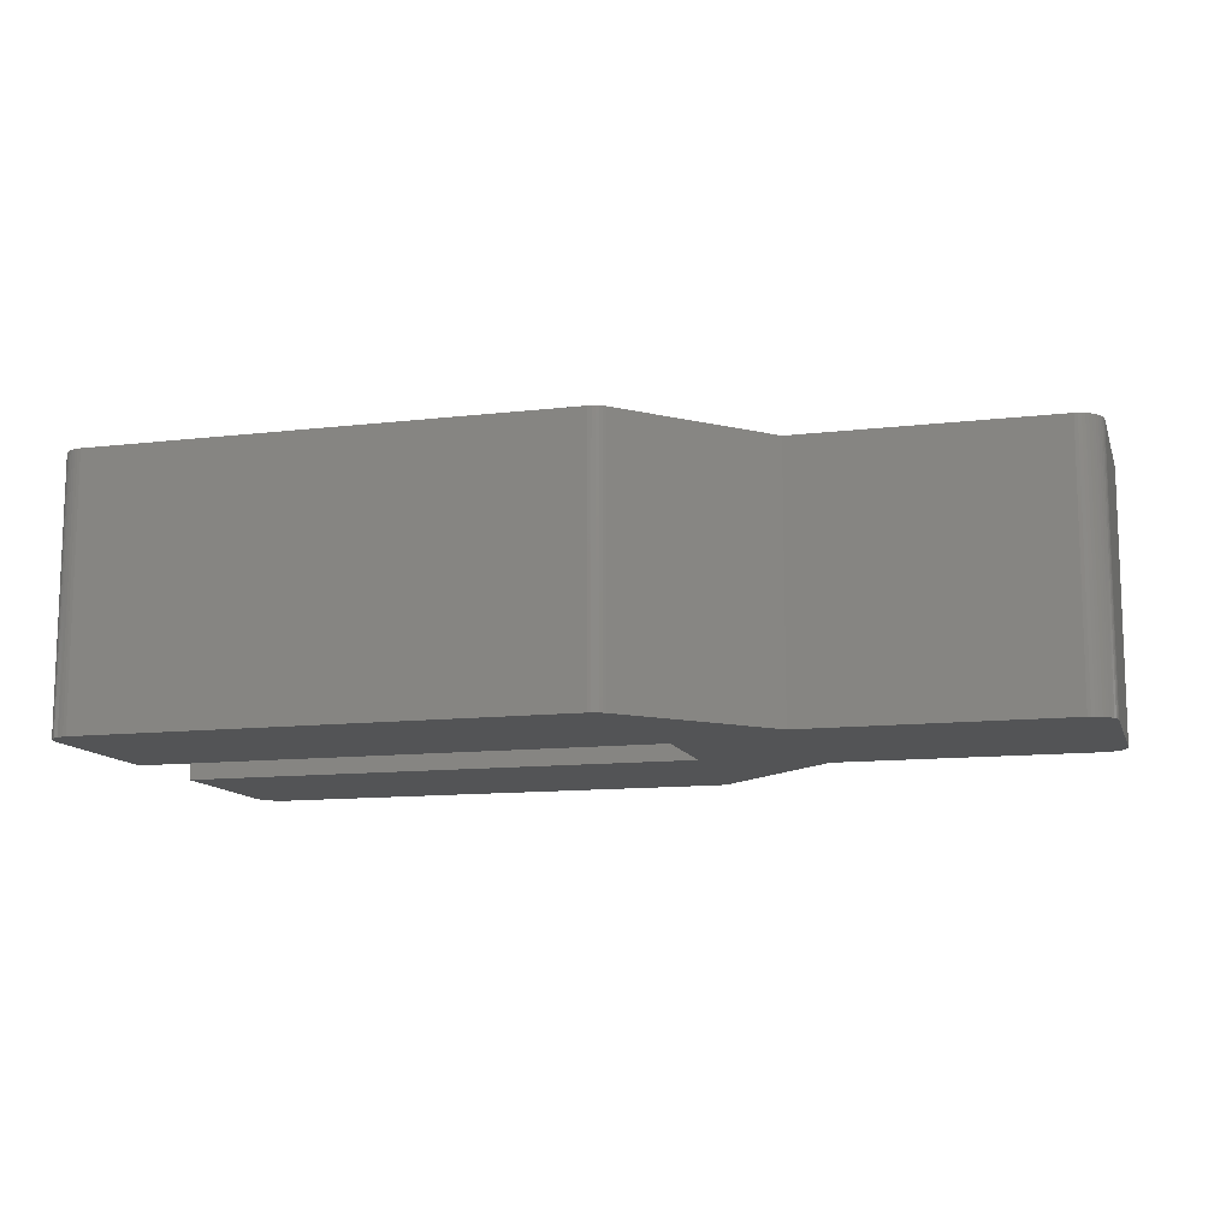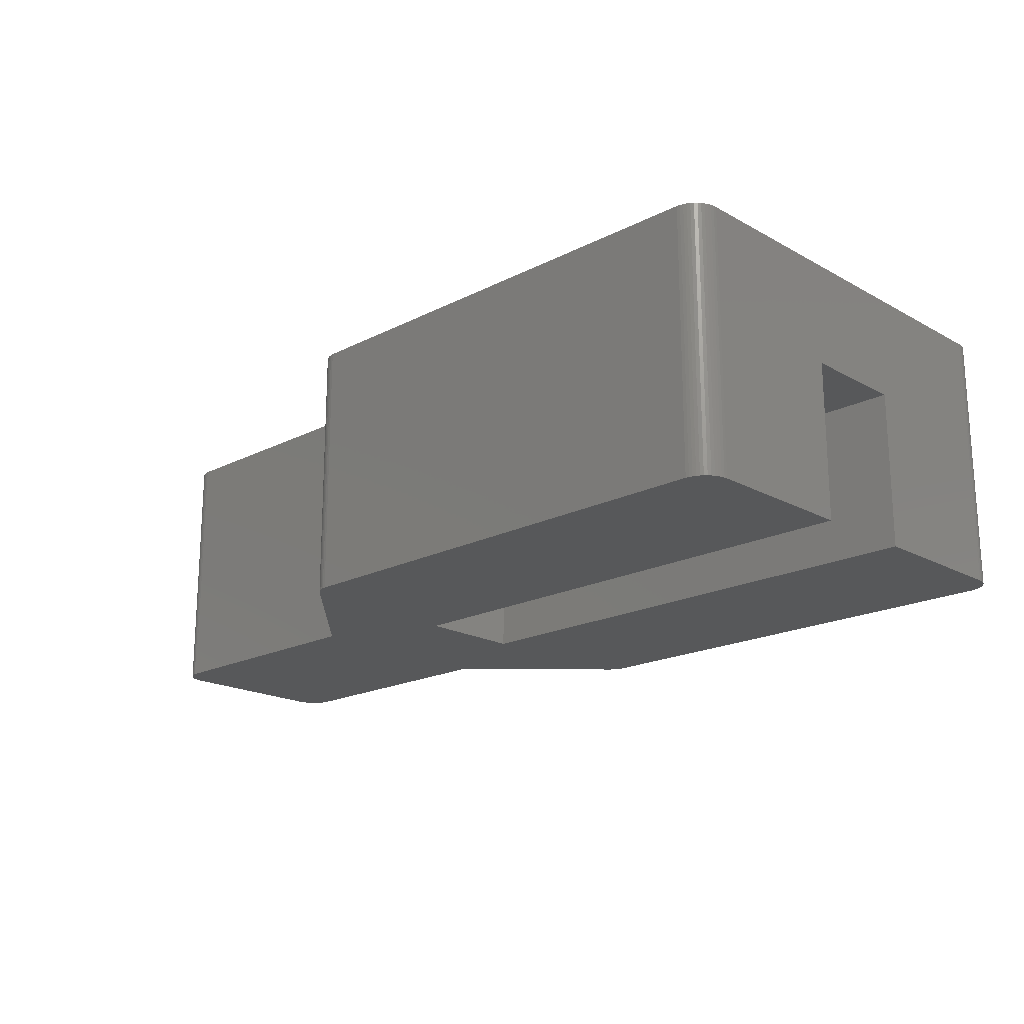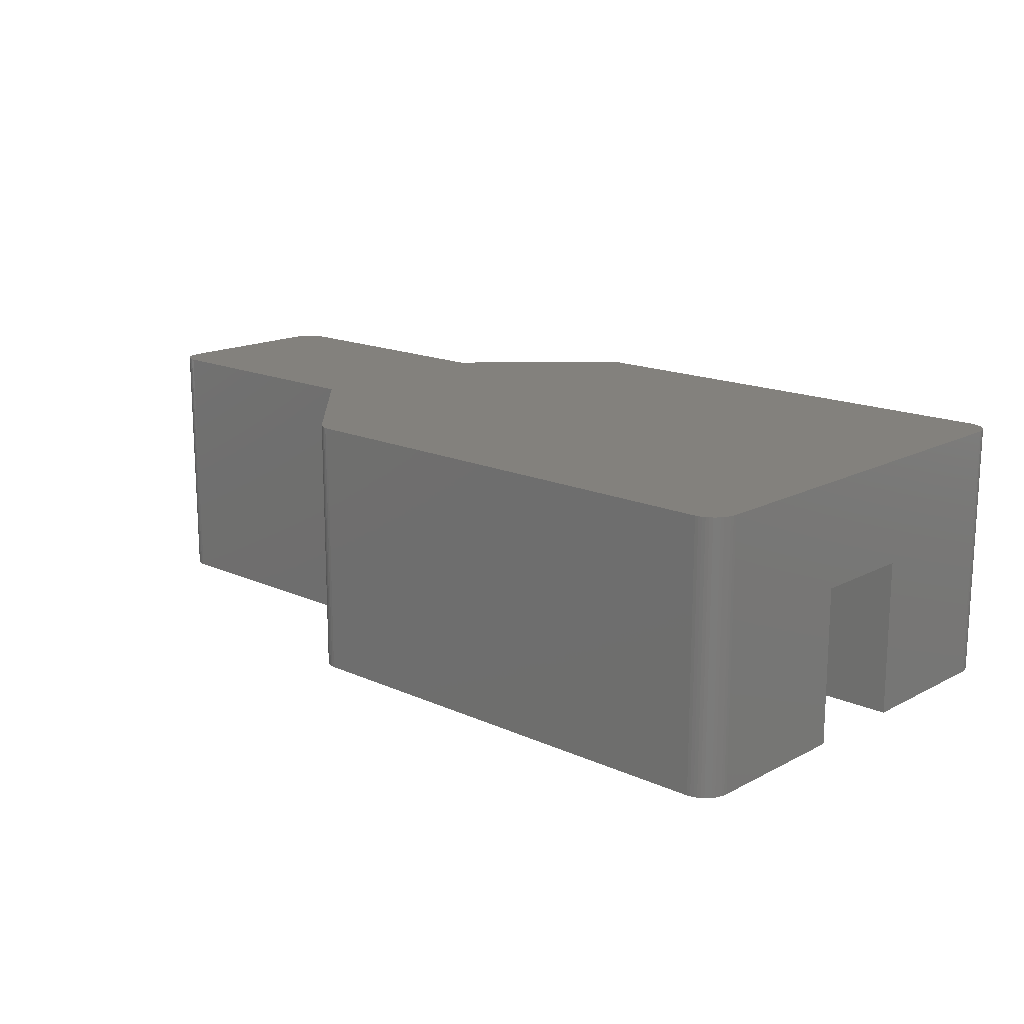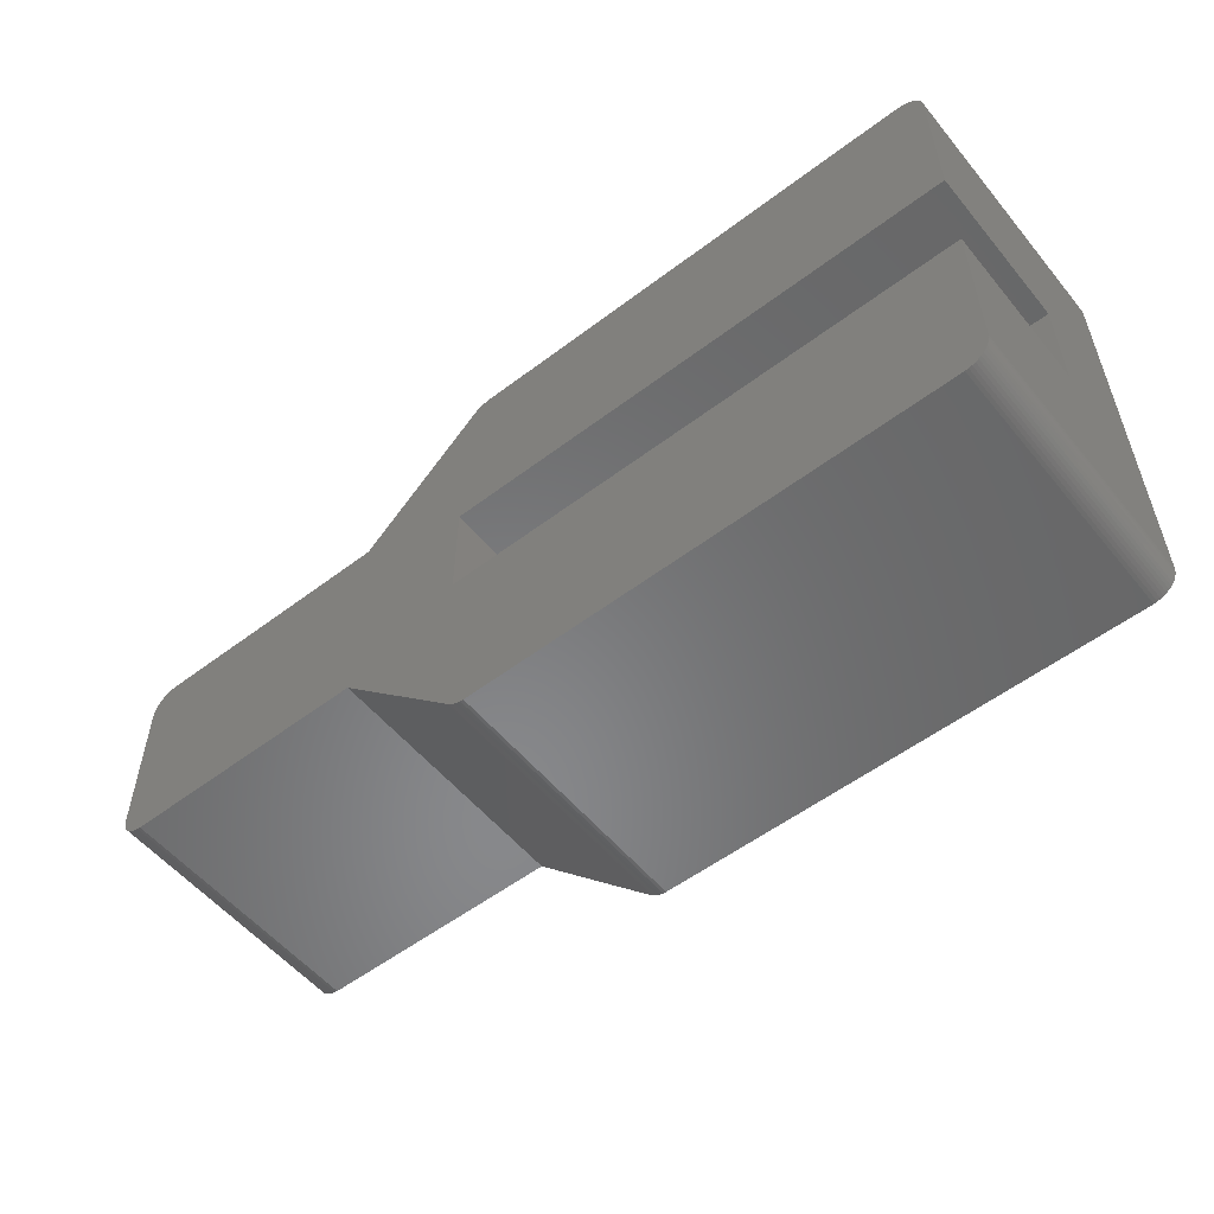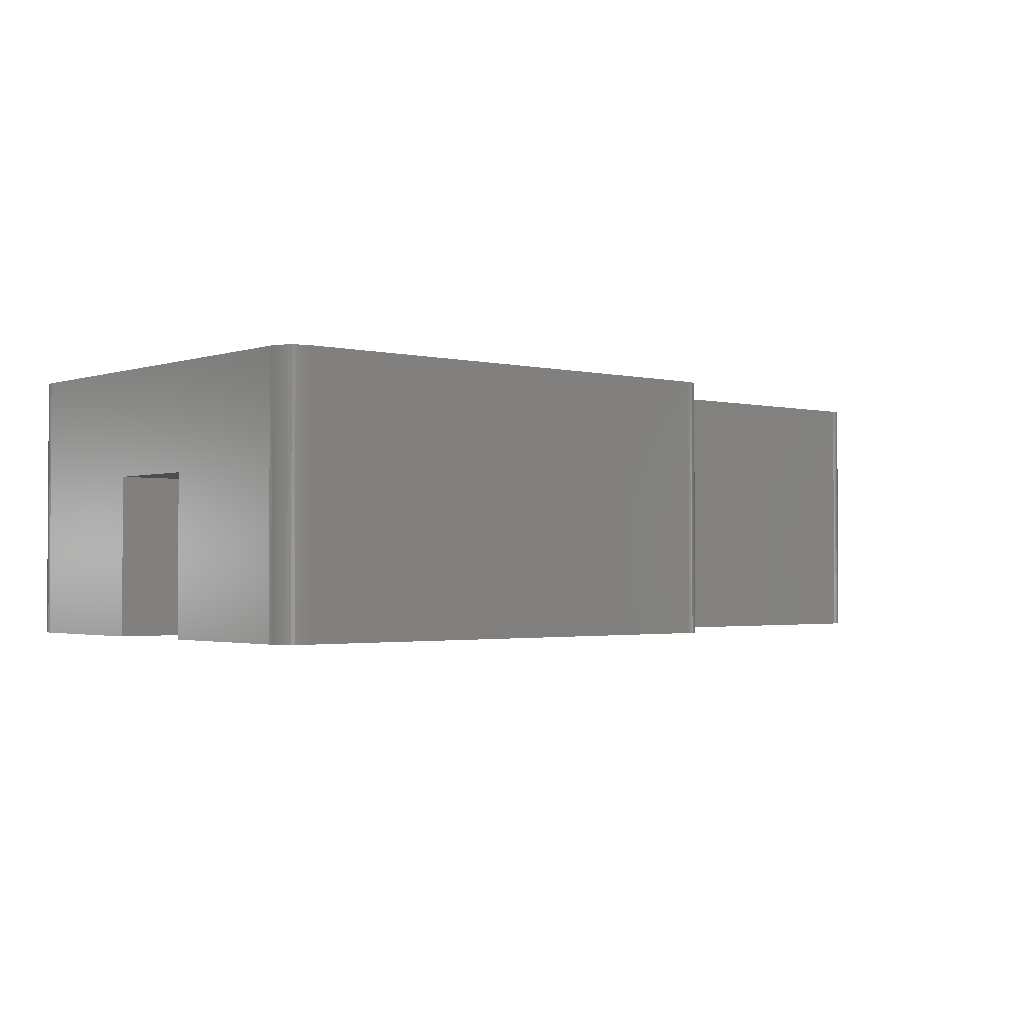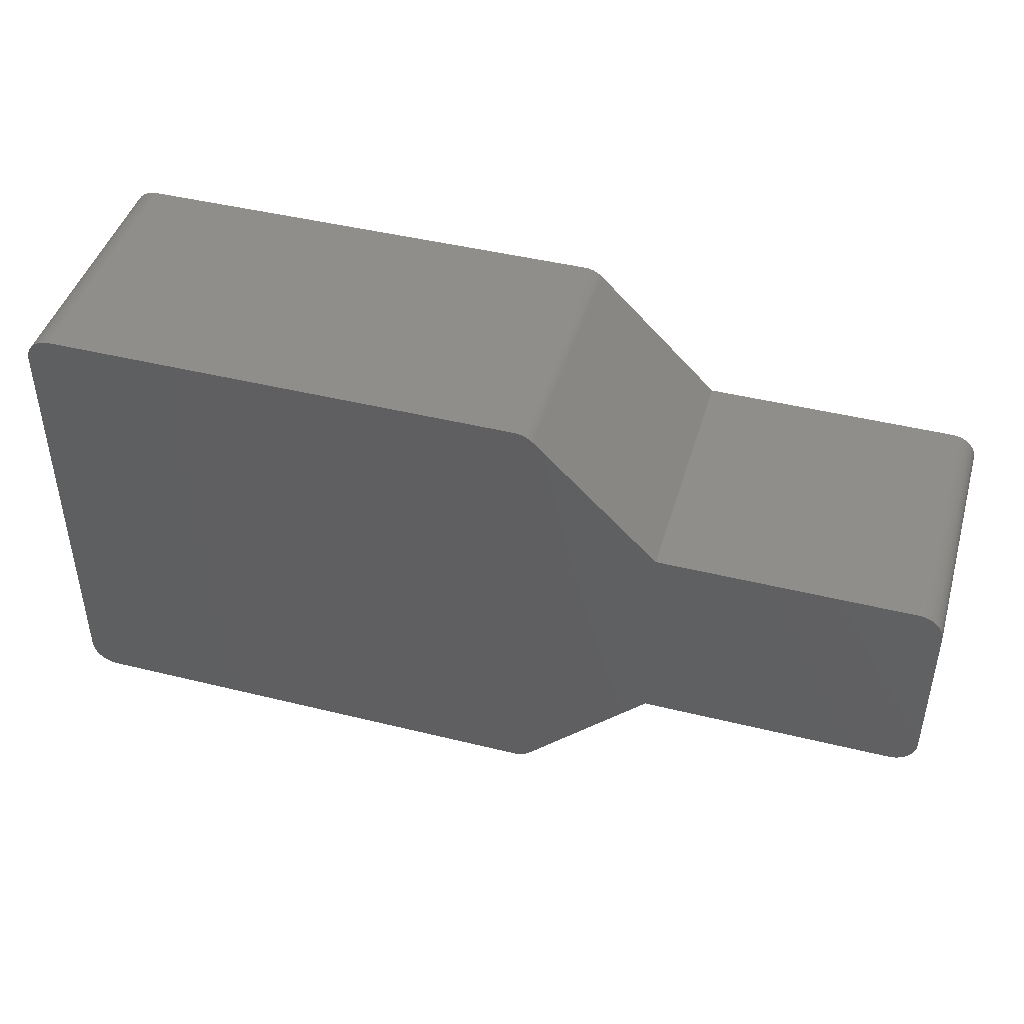
<metadata>
{"format":"stl","ext":"stl","renderer":"f3d","projection":"perspective","resolution":1024,"background":"white","views":[{"elev":-11.9,"azim":15.6,"up":"+Z"},{"elev":-19.0,"azim":-136.1,"up":"+Z"},{"elev":16.0,"azim":-137.1,"up":"+Z"},{"elev":-54.8,"azim":-141.3,"up":"+Y"},{"elev":-1.9,"azim":-40.5,"up":"+Z"},{"elev":44.3,"azim":16.1,"up":"+Y"}]}
</metadata>
<code>
# stl→obj: 144 verts, 284 faces
v 34.06 3.998 -5
v 24.42 3.998 5
v 34.06 3.998 5
v 24.42 3.998 -5
v 34.19 3.982 -5
v 34.19 3.982 5
v 0 -2.05 -5
v 0 -8 -5
v 0 -2.05 1
v 0 2.05 1
v 0 8 -5
v 0 2.05 -5
v 0 8 5
v 0 -8 5
v 24.42 -3.998 -5
v 34.06 -3.998 5
v 24.42 -3.998 5
v 34.06 -3.998 -5
v 34.54 3.844 -5
v 34.43 3.905 5
v 34.54 3.844 5
v 34.43 3.905 -5
v 34.97 -3.249 5
v 34.99 -3.125 -5
v 34.99 -3.125 5
v 34.97 -3.249 -5
v 34.93 -3.368 5
v 34.93 -3.368 -5
v 34.64 -3.771 -5
v 34.73 -3.685 5
v 34.64 -3.771 5
v 34.73 -3.685 -5
v 34.81 -3.588 -5
v 34.81 -3.588 5
v 34.31 -3.951 -5
v 34.43 -3.905 5
v 34.31 -3.951 5
v 34.43 -3.905 -5
v 34.88 -3.482 5
v 34.88 -3.482 -5
v 34.54 -3.844 5
v 34.54 -3.844 -5
v 34.31 3.951 5
v 34.31 3.951 -5
v 35 3 5
v 34.99 3.125 -5
v 34.99 3.125 5
v 35 3 -5
v 34.93 3.368 5
v 34.88 3.482 -5
v 34.88 3.482 5
v 34.93 3.368 -5
v 34.97 3.249 -5
v 34.97 3.249 5
v 35 -3 -5
v 35 -3 5
v 34.81 3.588 5
v 34.73 3.685 -5
v 34.73 3.685 5
v 34.81 3.588 -5
v 34.19 -3.982 5
v 34.19 -3.982 -5
v 34.64 3.771 -5
v 19.99 -2.05 -5
v 19.73 -8.685 -5
v 19.06 -8.998 -5
v 19.64 -8.771 -5
v 19.54 -8.844 -5
v 19.43 -8.905 -5
v 19.31 -8.951 -5
v 19.19 -8.982 -5
v 0.9372 -8.998 -5
v 0.8126 -8.982 -5
v 0.691 -8.951 -5
v 0.5742 -8.905 -5
v 0.4642 -8.844 -5
v 0.3626 -8.771 -5
v 0.271 -8.685 -5
v 0.191 -8.588 -5
v 0.1237 -8.482 -5
v 0.07022 -8.368 -5
v 0.03142 -8.249 -5
v 0.007886 -8.125 -5
v 19.99 2.05 -5
v 19.73 8.685 -5
v 19.06 8.998 -5
v 19.64 8.771 -5
v 19.54 8.844 -5
v 19.43 8.905 -5
v 19.31 8.951 -5
v 19.19 8.982 -5
v 0.9372 8.998 -5
v 0.8126 8.982 -5
v 0.691 8.951 -5
v 0.5742 8.905 -5
v 0.4642 8.844 -5
v 0.3626 8.771 -5
v 0.271 8.685 -5
v 0.191 8.588 -5
v 0.1237 8.482 -5
v 0.07022 8.368 -5
v 0.03142 8.249 -5
v 0.007886 8.125 -5
v 34.64 3.771 5
v 19.73 8.685 5
v 19.73 -8.685 5
v 19.06 8.998 5
v 19.64 8.771 5
v 19.54 8.844 5
v 19.06 -8.998 5
v 19.43 8.905 5
v 19.64 -8.771 5
v 19.31 8.951 5
v 19.54 -8.844 5
v 19.19 8.982 5
v 19.43 -8.905 5
v 19.31 -8.951 5
v 19.19 -8.982 5
v 0.9372 8.998 5
v 0.9372 -8.998 5
v 0.8126 8.982 5
v 0.691 8.951 5
v 0.5742 8.905 5
v 0.8126 -8.982 5
v 0.4642 8.844 5
v 0.691 -8.951 5
v 0.3626 8.771 5
v 0.5742 -8.905 5
v 0.271 8.685 5
v 0.4642 -8.844 5
v 0.191 8.588 5
v 0.3626 -8.771 5
v 0.1237 8.482 5
v 0.271 -8.685 5
v 0.07022 8.368 5
v 0.191 -8.588 5
v 0.03142 8.249 5
v 0.1237 -8.482 5
v 0.007886 8.125 5
v 0.07022 -8.368 5
v 0.03142 -8.249 5
v 0.007886 -8.125 5
v 19.99 2.05 1
v 19.99 -2.05 1
f 1 2 3
f 2 1 4
f 5 3 6
f 3 5 1
f 7 8 9
f 10 11 12
f 11 10 13
f 9 13 10
f 9 14 13
f 14 9 8
f 15 16 17
f 16 15 18
f 19 20 21
f 20 19 22
f 23 24 25
f 24 23 26
f 27 26 23
f 26 27 28
f 29 30 31
f 30 29 32
f 30 33 34
f 33 30 32
f 35 36 37
f 36 35 38
f 39 28 27
f 28 39 40
f 38 41 36
f 41 38 42
f 22 43 20
f 43 22 44
f 34 40 39
f 40 34 33
f 45 46 47
f 46 45 48
f 44 6 43
f 6 44 5
f 49 50 51
f 50 49 52
f 47 53 54
f 53 47 46
f 25 55 56
f 55 25 24
f 56 48 45
f 48 56 55
f 57 58 59
f 58 57 60
f 18 61 16
f 61 18 62
f 62 37 61
f 37 62 35
f 42 31 41
f 31 42 29
f 18 55 24
f 55 18 48
f 18 24 26
f 1 48 18
f 18 26 28
f 48 1 46
f 18 28 40
f 46 1 53
f 18 40 33
f 53 1 52
f 18 33 32
f 52 1 50
f 18 32 29
f 50 1 60
f 18 29 42
f 60 1 58
f 18 42 38
f 58 1 63
f 18 38 35
f 63 1 19
f 18 35 62
f 19 1 22
f 22 1 44
f 44 1 5
f 15 1 18
f 15 4 1
f 15 64 4
f 65 64 15
f 66 65 67
f 66 67 68
f 66 68 69
f 66 69 70
f 66 70 71
f 65 66 64
f 72 64 66
f 8 72 73
f 8 73 74
f 8 74 75
f 8 75 76
f 8 76 77
f 8 77 78
f 8 78 79
f 8 79 80
f 8 80 81
f 8 81 82
f 8 82 83
f 72 8 7
f 72 7 64
f 84 4 64
f 84 85 4
f 86 85 84
f 85 86 87
f 87 86 88
f 88 86 89
f 89 86 90
f 90 86 91
f 84 92 86
f 12 92 84
f 11 92 12
f 92 11 93
f 93 11 94
f 94 11 95
f 95 11 96
f 96 11 97
f 98 11 99
f 99 11 100
f 100 11 101
f 101 11 102
f 97 11 98
f 102 11 103
f 54 52 49
f 52 54 53
f 51 60 57
f 60 51 50
f 63 21 104
f 21 63 19
f 58 104 59
f 104 58 63
f 3 45 47
f 45 3 56
f 3 47 54
f 16 56 3
f 3 54 49
f 56 16 25
f 3 49 51
f 25 16 23
f 3 51 57
f 23 16 27
f 3 57 59
f 27 16 39
f 3 59 104
f 39 16 34
f 3 104 21
f 34 16 30
f 3 21 20
f 30 16 31
f 3 20 43
f 31 16 41
f 3 43 6
f 41 16 36
f 36 16 37
f 37 16 61
f 2 16 3
f 2 17 16
f 105 17 2
f 105 106 17
f 107 105 108
f 105 107 106
f 107 108 109
f 110 106 107
f 107 109 111
f 106 110 112
f 107 111 113
f 112 110 114
f 107 113 115
f 114 110 116
f 116 110 117
f 117 110 118
f 119 110 107
f 119 120 110
f 13 119 121
f 119 13 120
f 13 121 122
f 14 120 13
f 13 122 123
f 120 14 124
f 13 123 125
f 124 14 126
f 13 125 127
f 126 14 128
f 13 127 129
f 128 14 130
f 13 129 131
f 130 14 132
f 13 131 133
f 132 14 134
f 13 133 135
f 134 14 136
f 13 135 137
f 136 14 138
f 13 137 139
f 138 14 140
f 140 14 141
f 141 14 142
f 78 132 134
f 132 78 77
f 74 124 126
f 124 74 73
f 72 110 120
f 110 72 66
f 81 141 82
f 141 81 140
f 73 120 124
f 120 73 72
f 76 128 130
f 128 76 75
f 68 112 114
f 112 68 67
f 106 15 17
f 15 106 65
f 83 14 8
f 14 83 142
f 70 116 117
f 116 70 69
f 71 117 118
f 117 71 70
f 77 130 132
f 130 77 76
f 69 114 116
f 114 69 68
f 75 126 128
f 126 75 74
f 66 118 110
f 118 66 71
f 78 136 79
f 136 78 134
f 82 142 83
f 142 82 141
f 79 138 80
f 138 79 136
f 67 106 112
f 106 67 65
f 80 140 81
f 140 80 138
f 90 115 113
f 115 90 91
f 99 129 98
f 129 99 131
f 103 137 102
f 137 103 139
f 87 109 108
f 109 87 88
f 86 119 107
f 119 86 92
f 89 113 111
f 113 89 90
f 11 139 103
f 139 11 13
f 88 111 109
f 111 88 89
f 100 131 99
f 131 100 133
f 101 133 100
f 133 101 135
f 2 85 105
f 85 2 4
f 96 127 125
f 127 96 97
f 93 122 121
f 122 93 94
f 85 108 105
f 108 85 87
f 92 121 119
f 121 92 93
f 91 107 115
f 107 91 86
f 97 129 127
f 129 97 98
f 94 123 122
f 123 94 95
f 95 125 123
f 125 95 96
f 102 135 101
f 135 102 137
f 64 143 84
f 143 64 144
f 9 143 144
f 143 9 10
f 12 143 10
f 143 12 84
f 64 9 144
f 9 64 7

</code>
